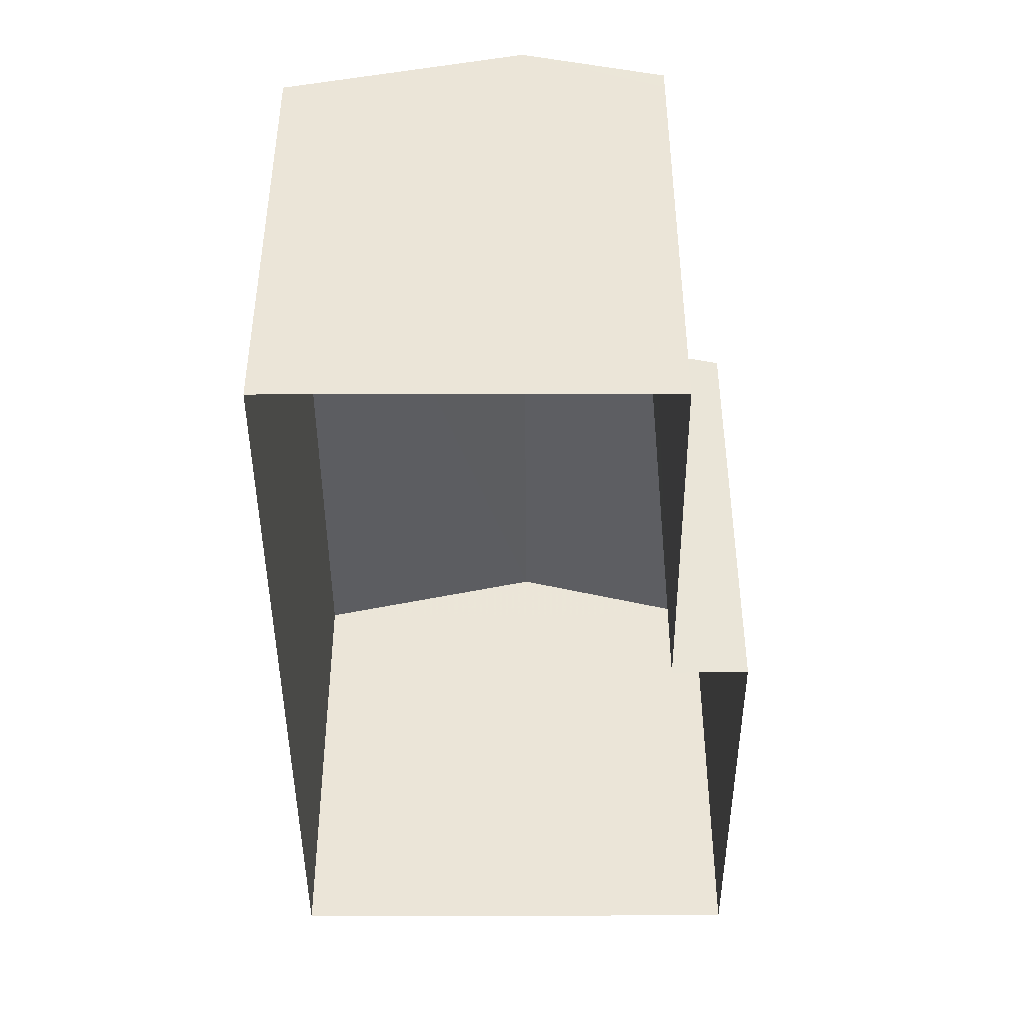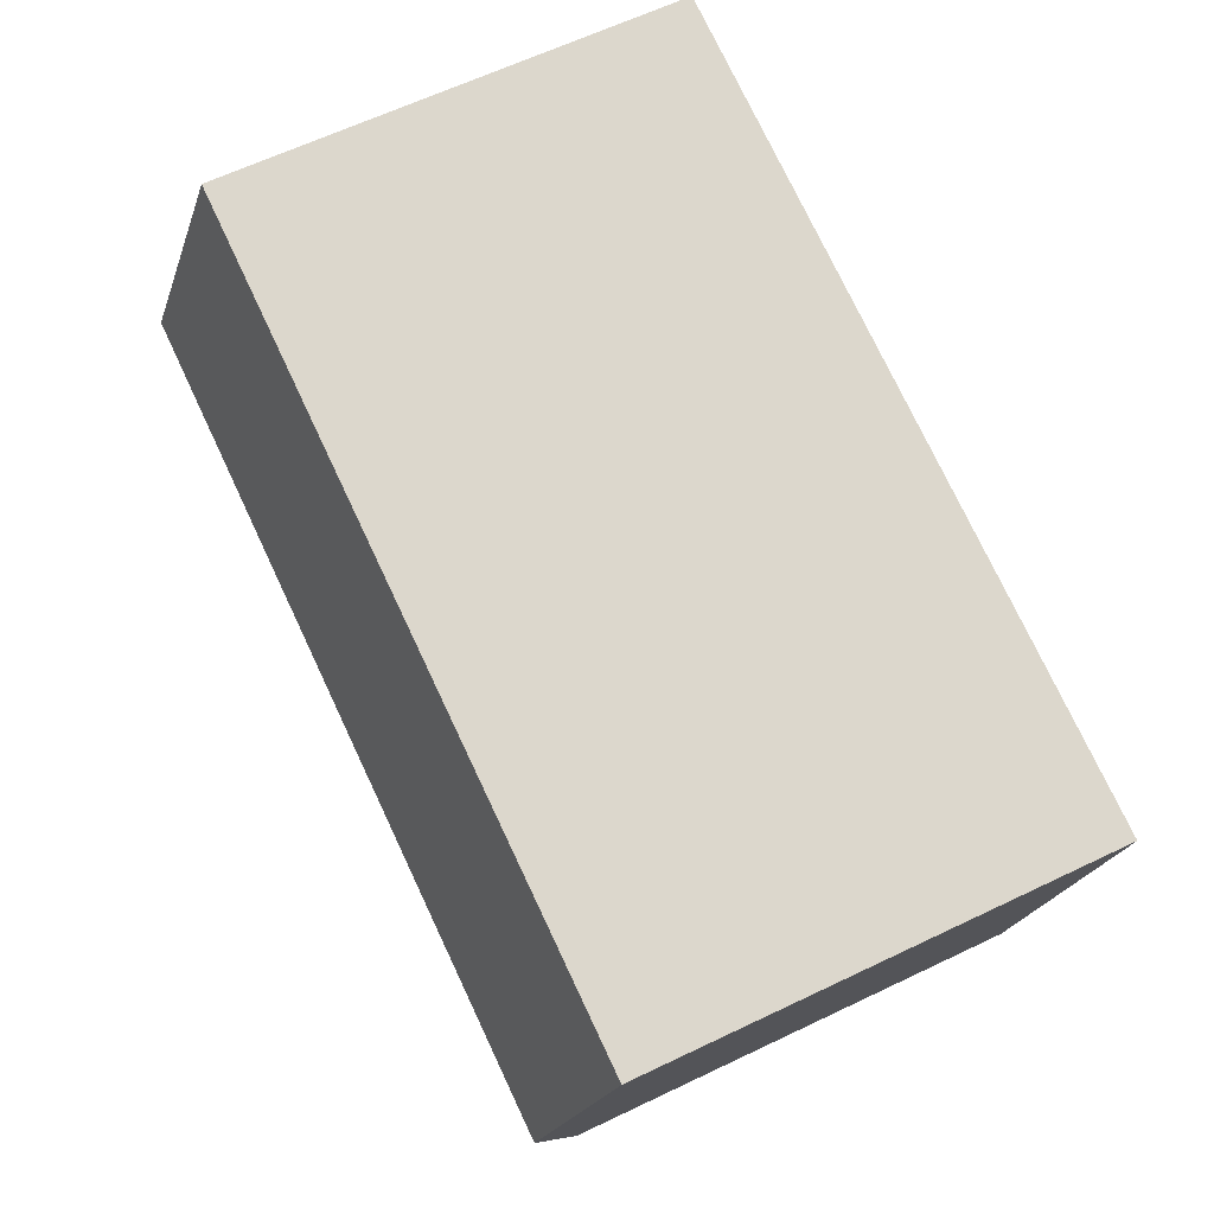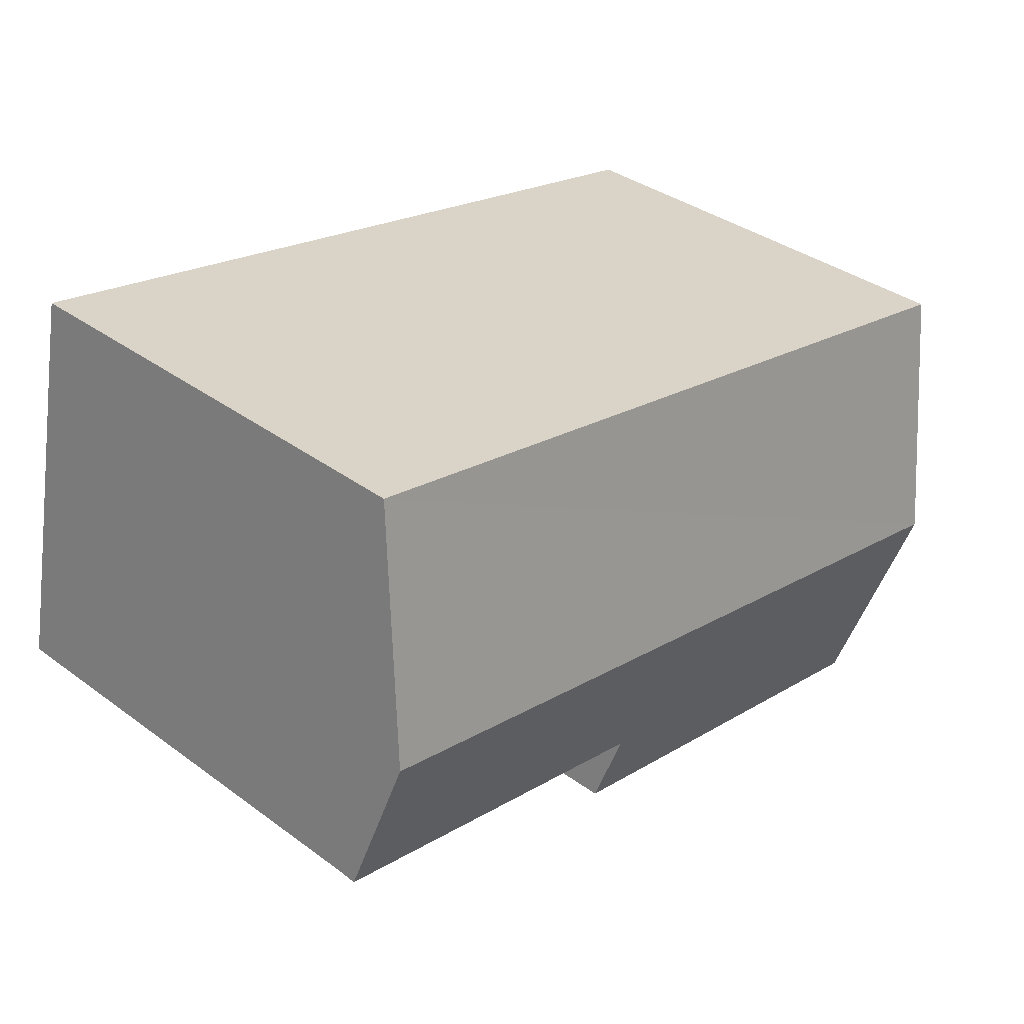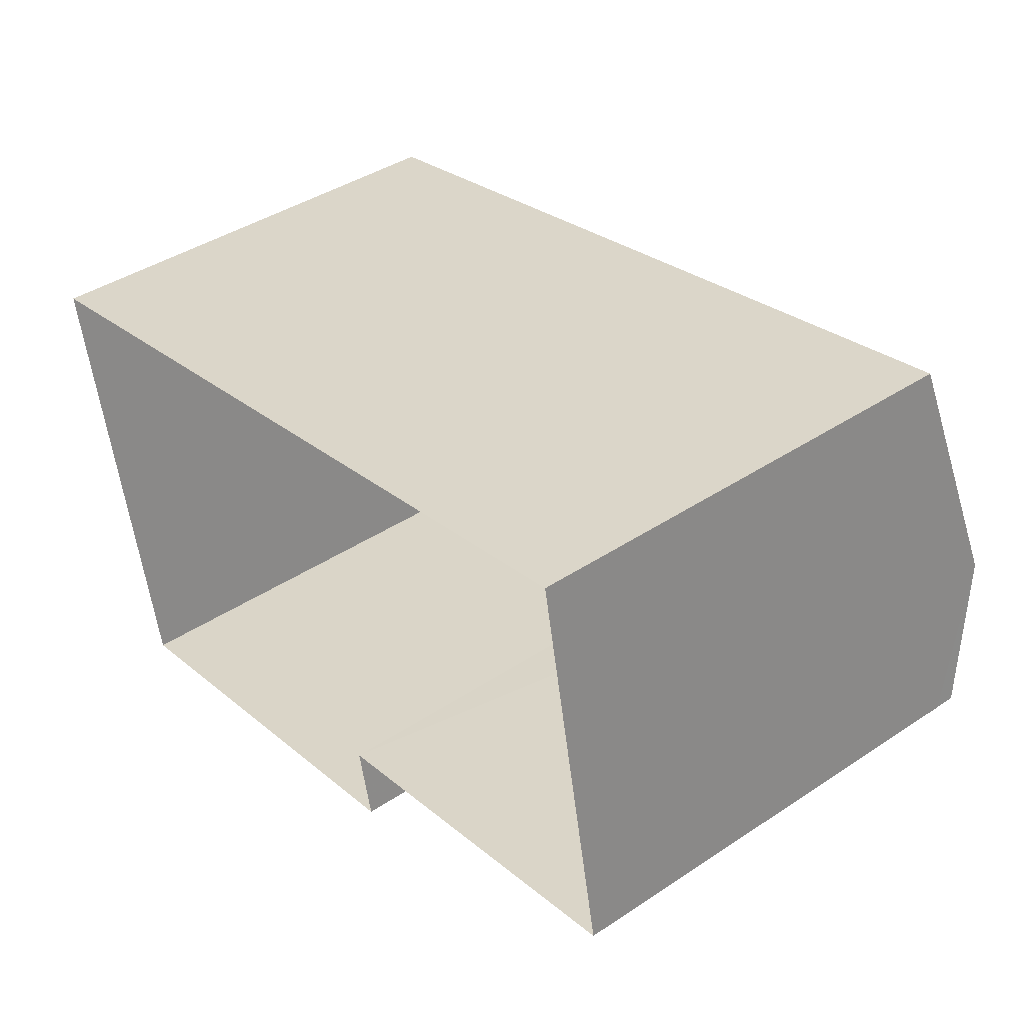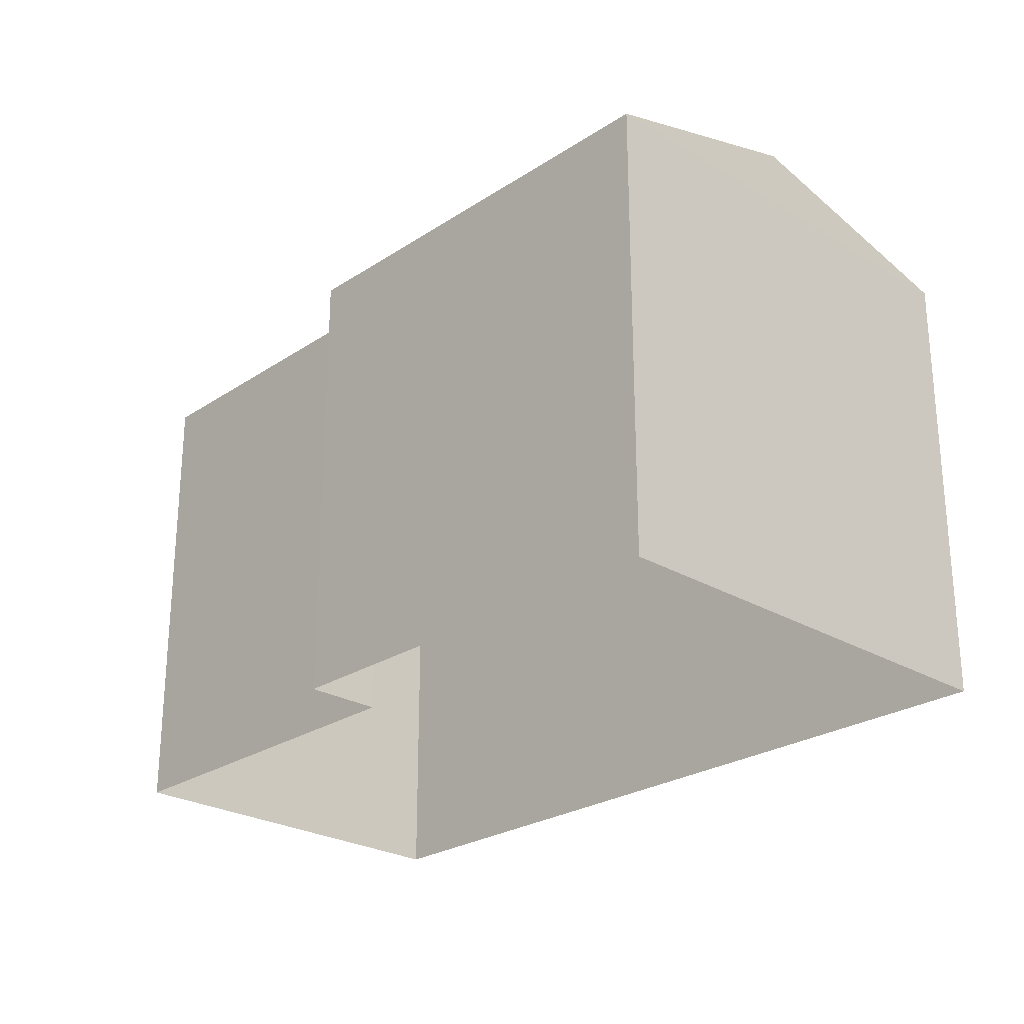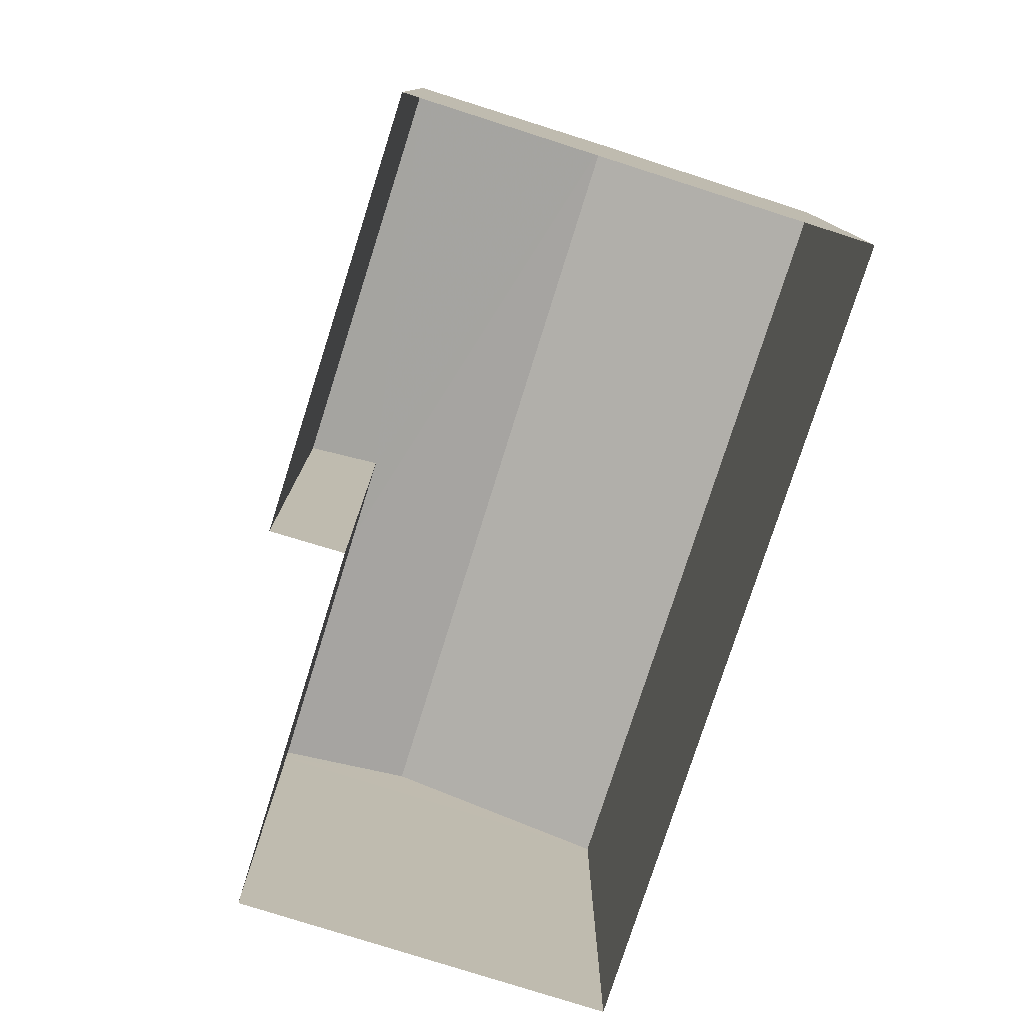
<metadata>
{"format":"obj","ext":"obj","renderer":"f3d","projection":"perspective","resolution":1024,"background":"white","views":[{"elev":-43.8,"azim":-101.0,"up":"+Z"},{"elev":63.5,"azim":64.2,"up":"+Y"},{"elev":36.4,"azim":-46.3,"up":"+Y"},{"elev":41.3,"azim":-128.8,"up":"+Y"},{"elev":-25.5,"azim":35.1,"up":"+Z"},{"elev":-78.1,"azim":61.1,"up":"+Z"}]}
</metadata>
<code>
v -8.899e+04 -1.002e+05 3.631
v -8.899e+04 -1.002e+05 3.63
v -8.899e+04 -1.002e+05 3.631
v -8.899e+04 -1.002e+05 3.631
v -8.9e+04 -1.002e+05 3.63
v -8.9e+04 -1.002e+05 3.631
v -8.9e+04 -1.002e+05 9.839
v -8.899e+04 -1.002e+05 10.62
v -8.899e+04 -1.002e+05 9.839
v -8.899e+04 -1.002e+05 10.11
v -8.899e+04 -1.002e+05 9.84
v -8.899e+04 -1.002e+05 9.84
v -8.899e+04 -1.002e+05 10.12
v -8.9e+04 -1.002e+05 10.62
v -8.9e+04 -1.002e+05 10.12
v -8.9e+04 -1.002e+05 9.84
f 1 2 3
f 3 4 1
f 5 2 1
f 6 5 1
f 7 8 9
f 8 10 11
f 11 10 12
f 13 10 8
f 7 14 8
f 13 14 15
f 13 8 14
f 4 3 11
f 12 4 11
f 16 14 7
f 16 15 14
f 9 3 2
f 9 11 3
f 9 2 5
f 7 9 5
f 1 10 13
f 13 15 16
f 6 1 13
f 6 13 16
f 8 11 9
f 6 7 5
f 6 16 7
f 12 1 4
f 12 10 1

</code>
